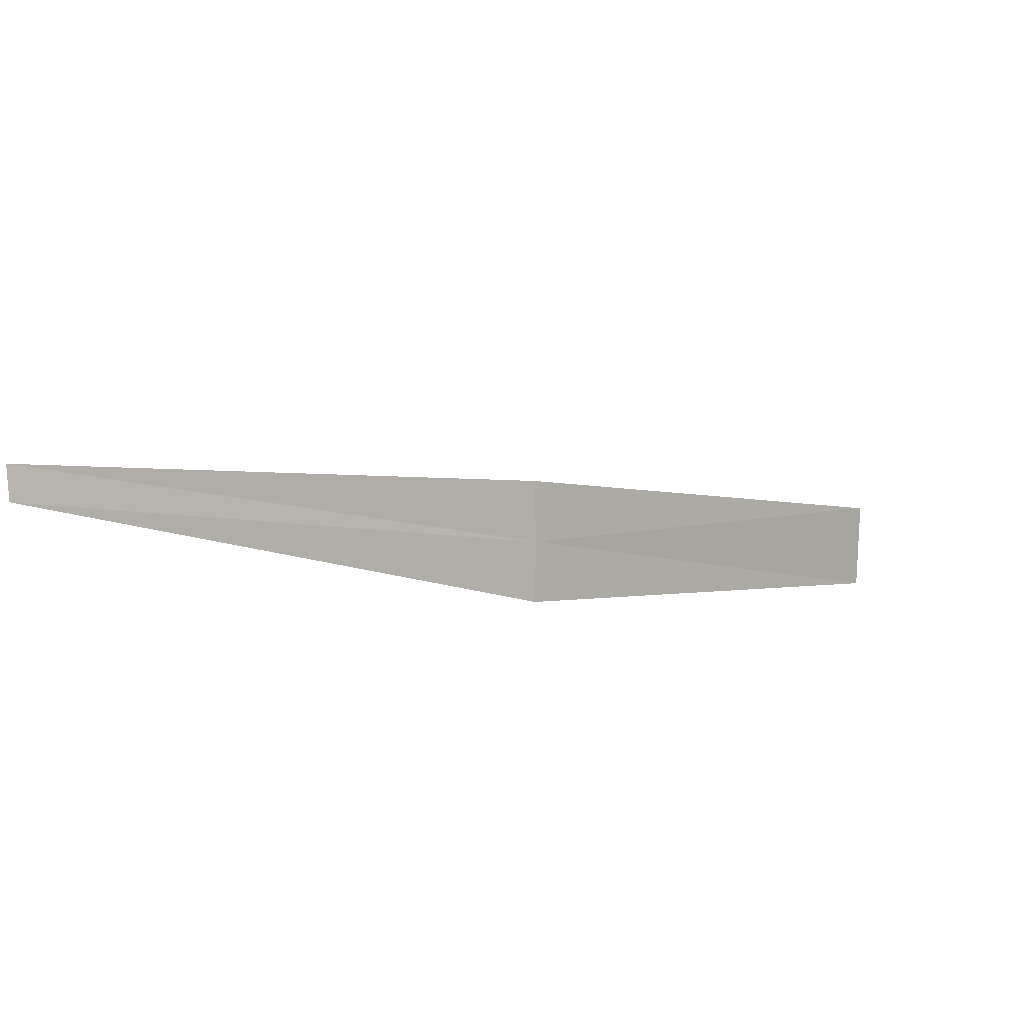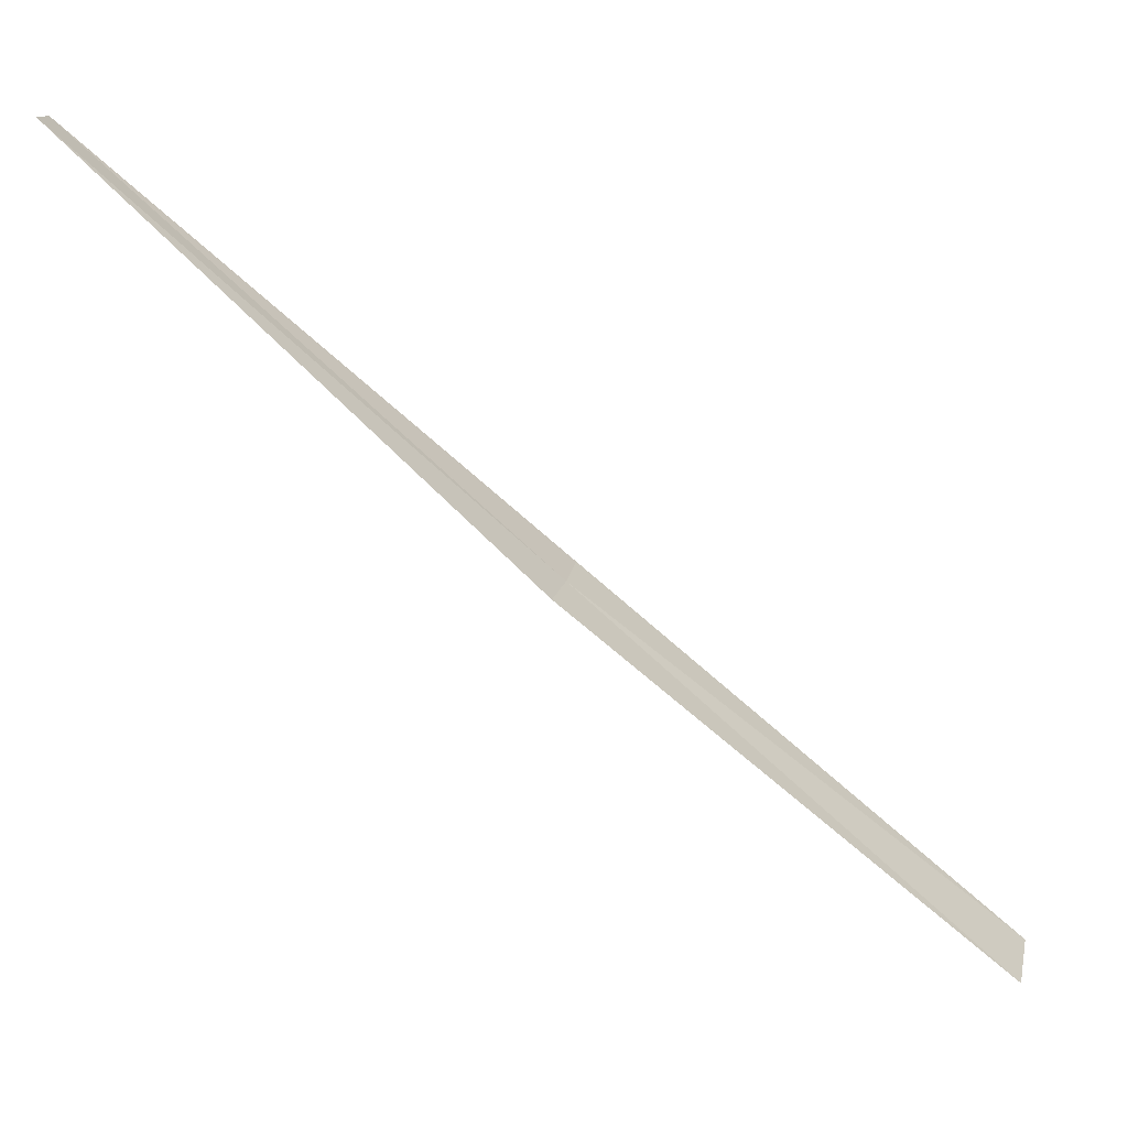
<metadata>
{"format":"obj","ext":"obj","renderer":"f3d","projection":"perspective","resolution":1024,"background":"white","views":[{"elev":69.3,"azim":107.5,"up":"+Y"},{"elev":32.1,"azim":-105.7,"up":"+Z"}]}
</metadata>
<code>
v -1.189 -2.307 38.84
v -1.335 -2.229 38.89
v -1.96 -3.273 37.95
v -1.745 -3.386 37.89
v -1.039 -2.375 38.79
v -0.6103 -1.184 39.96
v -0.5336 -1.219 39.93
f 1 2 3
f 1 3 4
f 1 4 5
f 1 6 2
f 1 7 6
f 1 5 7

</code>
